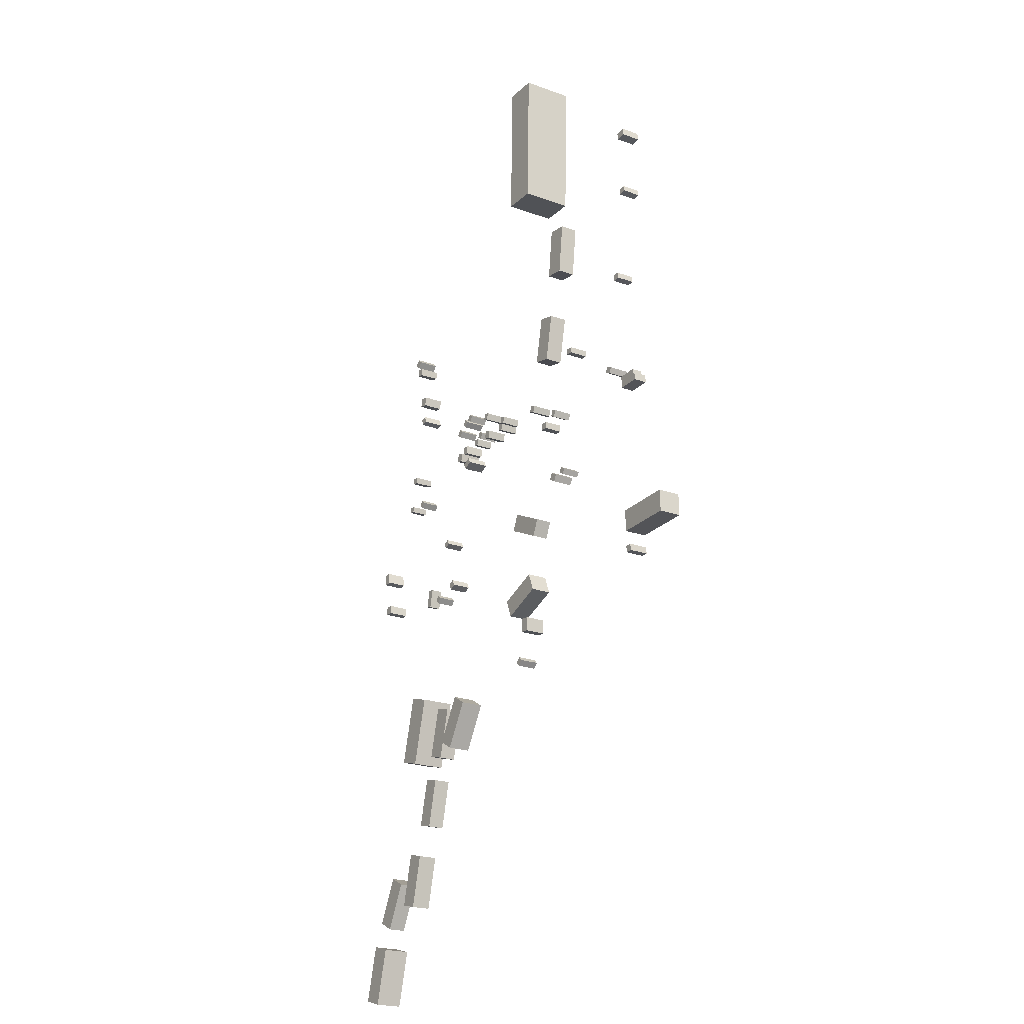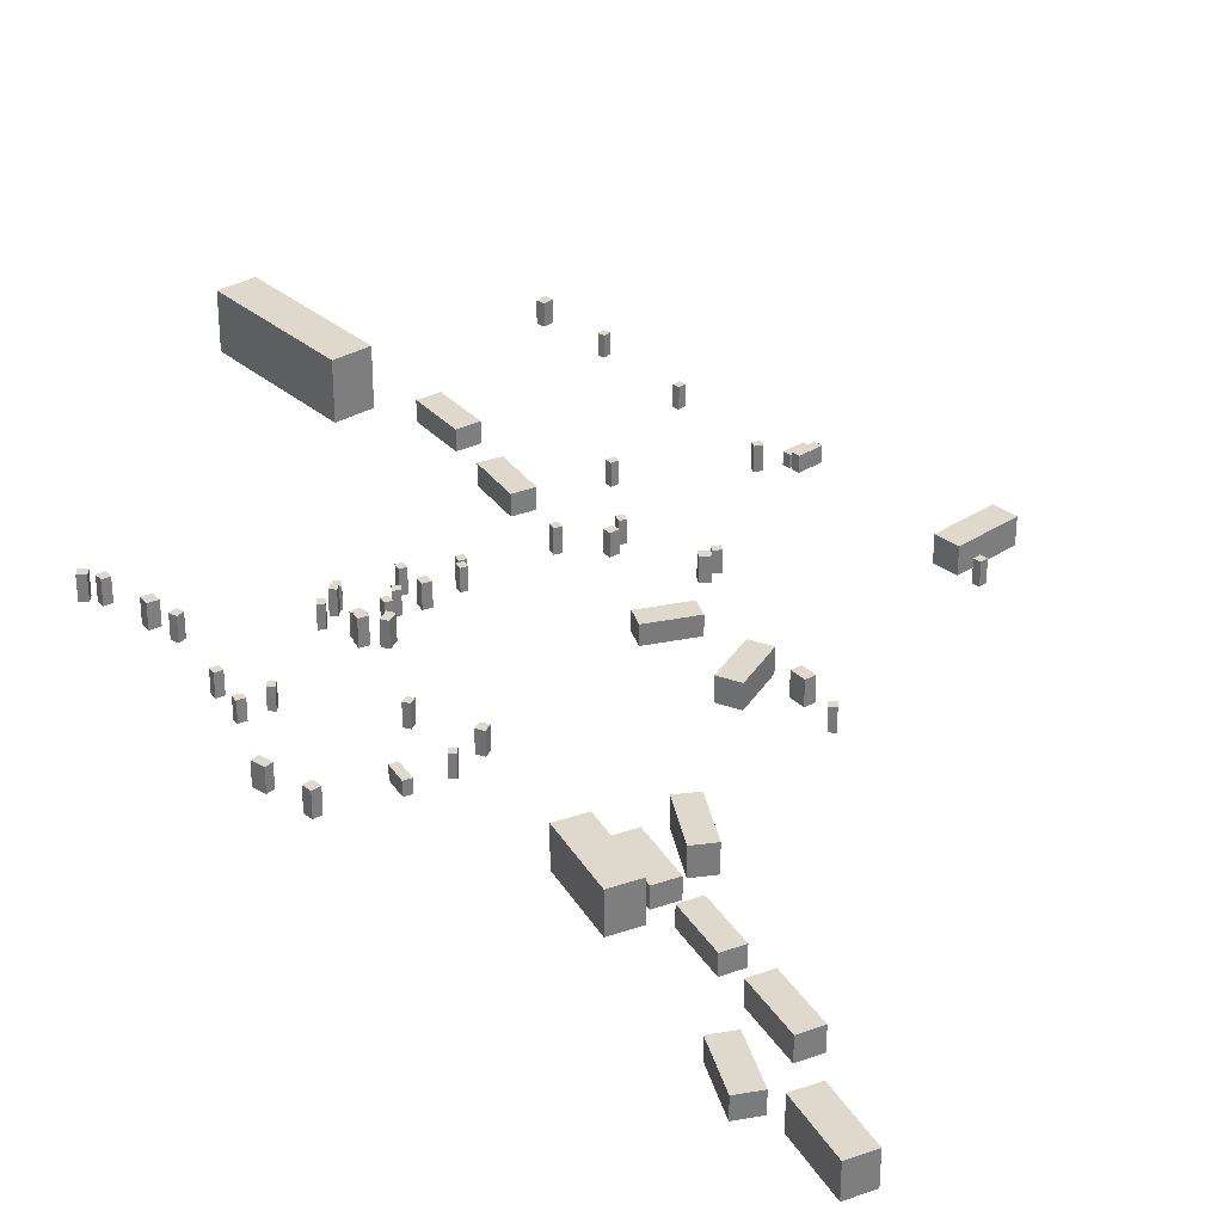
<metadata>
{"format":"obj","ext":"obj","renderer":"f3d","projection":"perspective","resolution":1024,"background":"white","views":[{"elev":-22.1,"azim":57.8,"up":"+Y"},{"elev":31.9,"azim":-41.1,"up":"+Z"}]}
</metadata>
<code>
v -3.172 9.439 -1.986
v -3.172 9.439 -0.1312
v -2.478 9.005 -1.986
v -2.478 9.005 -0.1312
v -3.53 8.867 -1.986
v -3.53 8.867 -0.1312
v -2.836 8.432 -1.986
v -2.836 8.432 -0.1312
v -7.479 -5.253 -1.807
v -7.479 -5.253 0.06249
v -8.303 -5.195 -1.807
v -8.303 -5.195 0.06249
v -7.39 -3.972 -1.807
v -7.39 -3.972 0.06249
v -8.214 -3.915 -1.807
v -8.214 -3.915 0.06249
v -22.13 -13.24 -2.374
v -22.13 -13.24 -0.2622
v -23.69 -12.3 -2.374
v -23.69 -12.3 -0.2622
v -19.7 -9.187 -2.374
v -19.7 -9.187 -0.2622
v -21.26 -8.25 -2.374
v -21.26 -8.25 -0.2622
v -28.65 -27.96 -1.854
v -28.65 -27.96 -0.09374
v -30.45 -27.5 -1.854
v -30.45 -27.5 -0.09374
v -27.43 -23.11 -1.854
v -27.43 -23.11 -0.09374
v -29.24 -22.65 -1.854
v -29.24 -22.65 -0.09374
v -31.88 19.34 -2.864
v -31.88 19.34 -1.112
v -31.24 19.24 -2.864
v -31.24 19.24 -1.112
v -31.97 18.76 -2.864
v -31.97 18.76 -1.112
v -31.34 18.66 -2.864
v -31.34 18.66 -1.112
v -18.98 19.26 -2.996
v -18.98 19.26 -1.393
v -19.13 18.64 -2.996
v -19.13 18.64 -1.393
v -19.51 19.39 -2.996
v -19.51 19.39 -1.393
v -19.67 18.77 -2.996
v -19.67 18.77 -1.393
v -3.871 15.78 -2.257
v -3.871 15.78 -0.5432
v -3.609 16.36 -2.257
v -3.609 16.36 -0.5432
v -3.37 15.55 -2.257
v -3.37 15.55 -0.5432
v -3.108 16.14 -2.257
v -3.108 16.14 -0.5432
v 8.884 14.03 -0.8762
v 8.884 14.03 0.07683
v 8.865 14.64 -0.8762
v 8.865 14.64 0.07683
v 10.67 14.09 -0.8762
v 10.67 14.09 0.07683
v 10.65 14.7 -0.8762
v 10.65 14.7 0.07683
v 14.09 1.558 -2.059
v 14.09 1.558 -0.02215
v 14.15 -0.4418 -2.059
v 14.15 -0.4418 -0.02215
v 8.841 1.389 -2.059
v 8.841 1.389 -0.02215
v 8.905 -0.6107 -2.059
v 8.905 -0.6107 -0.02215
v -33.91 -29.31 -2.039
v -33.91 -29.31 -0.453
v -35.59 -28.44 -2.039
v -35.59 -28.44 -0.453
v -31.78 -25.15 -2.039
v -31.78 -25.15 -0.453
v -33.47 -24.29 -2.039
v -33.47 -24.29 -0.453
v -16.36 21.11 -2.847
v -16.36 21.11 -0.9675
v -16.55 20.49 -2.847
v -16.55 20.49 -0.9675
v -16.91 21.27 -2.847
v -16.91 21.27 -0.9675
v -17.09 20.65 -2.847
v -17.09 20.65 -0.9675
v -5.699 27.19 -2.314
v -5.699 27.19 -0.692
v -3.916 26.83 -2.314
v -3.916 26.83 -0.692
v -6.602 22.81 -2.314
v -6.602 22.81 -0.692
v -4.818 22.44 -2.314
v -4.818 22.44 -0.692
v -26.08 3.87 -2.902
v -26.08 3.87 -1.232
v -26.52 3.4 -2.902
v -26.52 3.4 -1.232
v -26.48 4.244 -2.902
v -26.48 4.244 -1.232
v -26.92 3.774 -2.902
v -26.92 3.774 -1.232
v -5.406 14.84 -2.133
v -5.406 14.84 -0.419
v -5.372 15.49 -2.133
v -5.372 15.49 -0.419
v -4.659 14.8 -2.133
v -4.659 14.8 -0.419
v -4.625 15.45 -2.133
v -4.625 15.45 -0.419
v -29.45 25.26 -2.915
v -29.45 25.26 -1.039
v -30.09 25.1 -2.915
v -30.09 25.1 -1.039
v -29.61 25.88 -2.915
v -29.61 25.88 -1.039
v -30.24 25.72 -2.915
v -30.24 25.72 -1.039
v -13.57 18.83 -2.689
v -13.57 18.83 -0.9747
v -13.72 18.21 -2.689
v -13.72 18.21 -0.9747
v -14.1 18.96 -2.689
v -14.1 18.96 -0.9747
v -14.26 18.34 -2.689
v -14.26 18.34 -0.9747
v -33.84 -36.85 -1.673
v -33.84 -36.85 0.7843
v -35.87 -36.3 -1.673
v -35.87 -36.3 0.7843
v -32.45 -31.67 -1.673
v -32.45 -31.67 0.7843
v -34.48 -31.12 -1.673
v -34.48 -31.12 0.7843
v -1.896 9.635 -1.991
v -1.896 9.635 -0.3482
v -1.357 9.285 -1.991
v -1.357 9.285 -0.3482
v -2.195 9.176 -1.991
v -2.195 9.176 -0.3482
v -1.656 8.825 -1.991
v -1.656 8.825 -0.3482
v -35.61 5.405 -2.078
v -35.61 5.405 -0.1952
v -34.9 5.417 -2.078
v -34.9 5.417 -0.1952
v -35.6 4.601 -2.078
v -35.6 4.601 -0.1952
v -34.88 4.613 -2.078
v -34.88 4.613 -0.1952
v -6.919 53.24 -2.61
v -6.919 53.24 1.983
v -3.754 53.18 -2.61
v -3.754 53.18 1.983
v -7.181 40.12 -2.61
v -7.181 40.12 1.983
v -4.016 40.05 -2.61
v -4.016 40.05 1.983
v -31.07 32.12 -2.869
v -31.07 32.12 -0.9928
v -30.39 32.03 -2.869
v -30.39 32.03 -0.9928
v -31.16 31.41 -2.869
v -31.16 31.41 -0.9928
v -30.48 31.32 -2.869
v -30.48 31.32 -0.9928
v -7.517 0.4602 -2.103
v -7.517 0.4602 -0.2531
v -6.835 -1.229 -2.103
v -6.835 -1.229 -0.2531
v -11.49 -1.145 -2.103
v -11.49 -1.145 -0.2531
v -10.81 -2.835 -2.103
v -10.81 -2.835 -0.2531
v 0.5057 20.72 -1.733
v 0.5057 20.72 -0.01936
v -0.1364 20.76 -1.733
v -0.1364 20.76 -0.01936
v 0.5347 21.27 -1.733
v 0.5347 21.27 -0.01936
v -0.1074 21.31 -1.733
v -0.1074 21.31 -0.01936
v -30.53 15.71 -2.813
v -30.53 15.71 -1.157
v -30.08 16.17 -2.813
v -30.08 16.17 -1.157
v -30.14 15.33 -2.813
v -30.14 15.33 -1.157
v -29.69 15.79 -2.813
v -29.69 15.79 -1.157
v -21.44 18.43 -3.002
v -21.44 18.43 -0.9594
v -21.65 17.64 -3.002
v -21.65 17.64 -0.9594
v -22.15 18.62 -3.002
v -22.15 18.62 -0.9594
v -22.36 17.84 -3.002
v -22.36 17.84 -0.9594
v -36.27 9.204 -2.044
v -36.27 9.204 -0.2578
v -35.61 9.32 -2.044
v -35.61 9.32 -0.2578
v -36.09 8.138 -2.044
v -36.09 8.138 -0.2578
v -35.43 8.254 -2.044
v -35.43 8.254 -0.2578
v -17.86 19.51 -2.984
v -17.86 19.51 -1.208
v -18.21 18.97 -2.984
v -18.21 18.97 -1.208
v -18.33 19.81 -2.984
v -18.33 19.81 -1.208
v -18.68 19.27 -2.984
v -18.68 19.27 -1.208
v -26.65 -20.2 -2.172
v -26.65 -20.2 -0.6473
v -28.32 -19.78 -2.172
v -28.32 -19.78 -0.6473
v -25.53 -15.72 -2.172
v -25.53 -15.72 -0.6473
v -27.2 -15.31 -2.172
v -27.2 -15.31 -0.6473
v 9.999 33.73 -1.04
v 9.999 33.73 0.6028
v 10.63 33.86 -1.04
v 10.63 33.86 0.6028
v 10.11 33.19 -1.04
v 10.11 33.19 0.6028
v 10.74 33.32 -1.04
v 10.74 33.32 0.6028
v 9.948 39.98 -1.064
v 9.948 39.98 0.6811
v 10.81 40.1 -1.064
v 10.81 40.1 0.6811
v 10.04 39.3 -1.064
v 10.04 39.3 0.6811
v 10.9 39.42 -1.064
v 10.9 39.42 0.6811
v -24.68 9.471 -3.085
v -24.68 9.471 -1.345
v -25.25 9.173 -3.085
v -25.25 9.173 -1.345
v -24.93 9.957 -3.085
v -24.93 9.957 -1.345
v -25.5 9.659 -3.085
v -25.5 9.659 -1.345
v -6.497 5.881 -2.069
v -6.497 5.881 -0.5767
v -7.198 4.393 -2.069
v -7.198 4.393 -0.5767
v -10.08 7.569 -2.069
v -10.08 7.569 -0.5767
v -10.78 6.081 -2.069
v -10.78 6.081 -0.5767
v 9.535 24.52 -0.958
v 9.535 24.52 0.685
v 8.897 24.44 -0.958
v 8.897 24.44 0.685
v 9.469 25.06 -0.958
v 9.469 25.06 0.685
v 8.831 24.98 -0.958
v 8.831 24.98 0.685
v -21.11 19.28 -3.126
v -21.11 19.28 -1.374
v -21.14 18.47 -3.126
v -21.14 18.47 -1.374
v -21.84 19.31 -3.126
v -21.84 19.31 -1.374
v -21.88 18.5 -3.126
v -21.88 18.5 -1.374
v -16.15 19.1 -2.892
v -16.15 19.1 -1.048
v -16.33 18.37 -2.892
v -16.33 18.37 -1.048
v -16.84 19.27 -2.892
v -16.84 19.27 -1.048
v -17.02 18.54 -2.892
v -17.02 18.54 -1.048
v -22.07 21.28 -3.094
v -22.07 21.28 -1.297
v -22.48 20.79 -3.094
v -22.48 20.79 -1.297
v -22.49 21.63 -3.094
v -22.49 21.63 -1.297
v -22.9 21.14 -3.094
v -22.9 21.14 -1.297
v -9.235 -8.023 -1.674
v -9.235 -8.023 0.03959
v -8.78 -7.569 -1.674
v -8.78 -7.569 0.03959
v -8.848 -8.411 -1.674
v -8.848 -8.411 0.03959
v -8.393 -7.956 -1.674
v -8.393 -7.956 0.03959
v -23.28 4.454 -2.963
v -23.28 4.454 -1.223
v -23.92 4.117 -2.963
v -23.92 4.117 -1.223
v -23.59 5.051 -2.963
v -23.59 5.051 -1.223
v -24.23 4.714 -2.963
v -24.23 4.714 -1.223
v 9.341 -1.947 -1.885
v 9.341 -1.947 -0.1548
v 9.367 -2.541 -1.885
v 9.367 -2.541 -0.1548
v 8.725 -1.974 -1.885
v 8.725 -1.974 -0.1548
v 8.751 -2.569 -1.885
v 8.751 -2.569 -0.1548
v 7.46 16.09 -1.201
v 7.46 16.09 0.6543
v 8.042 15.82 -1.201
v 8.042 15.82 0.6543
v 7.228 15.59 -1.201
v 7.228 15.59 0.6543
v 7.81 15.32 -1.201
v 7.81 15.32 0.6543
v 9.081 13.4 -1.028
v 9.081 13.4 0.1952
v 9.06 14.07 -1.028
v 9.06 14.07 0.1952
v 11.11 13.47 -1.028
v 11.11 13.47 0.1952
v 11.08 14.14 -1.028
v 11.08 14.14 0.1952
v -7.543 17.61 -2.367
v -7.543 17.61 -0.4794
v -7.334 18.22 -2.367
v -7.334 18.22 -0.4794
v -6.967 17.41 -2.367
v -6.967 17.41 -0.4794
v -6.757 18.02 -2.367
v -6.757 18.02 -0.4794
v -3.539 36.1 -2.183
v -3.539 36.1 -0.5755
v -1.638 35.88 -2.183
v -1.638 35.88 -0.5755
v -4.094 31.33 -2.183
v -4.094 31.33 -0.5755
v -2.194 31.1 -2.183
v -2.194 31.1 -0.5755
v -31.37 32.57 -3.007
v -31.37 32.57 -1.131
v -31.88 33.03 -3.007
v -31.88 33.03 -1.131
v -30.88 33.1 -3.007
v -30.88 33.1 -1.131
v -31.4 33.56 -3.007
v -31.4 33.56 -1.131
v -25.05 -13.49 -2.465
v -25.05 -13.49 -0.9107
v -26.9 -13 -2.465
v -26.9 -13 -0.9107
v -23.78 -8.776 -2.465
v -23.78 -8.776 -0.9107
v -25.63 -8.278 -2.465
v -25.63 -8.278 -0.9107
v -27.79 -13.7 -2.62
v -27.79 -13.7 0.4451
v -30.13 -13.07 -2.62
v -30.13 -13.07 0.4451
v -26.09 -7.395 -2.62
v -26.09 -7.395 0.4451
v -28.43 -6.765 -2.62
v -28.43 -6.765 0.4451
v -20.67 21.82 -2.996
v -20.67 21.82 -1.105
v -21.15 21.39 -2.996
v -21.15 21.39 -1.105
v -21.04 22.23 -2.996
v -21.04 22.23 -1.105
v -21.52 21.8 -2.996
v -21.52 21.8 -1.105
v -32.57 16.16 -2.724
v -32.57 16.16 -1.141
v -31.94 16.06 -2.724
v -31.94 16.06 -1.141
v -32.66 15.62 -2.724
v -32.66 15.62 -1.141
v -32.02 15.52 -2.724
v -32.02 15.52 -1.141
v -20.1 22.34 -3.035
v -20.1 22.34 -1.321
v -20.48 21.82 -3.035
v -20.48 21.82 -1.321
v -20.54 22.67 -3.035
v -20.54 22.67 -1.321
v -20.92 22.15 -3.035
v -20.92 22.15 -1.321
v -29.46 5.821 -2.943
v -29.46 5.821 -1.861
v -28.84 5.674 -2.943
v -28.84 5.674 -1.861
v -29.88 4.061 -2.943
v -29.88 4.061 -1.861
v -29.25 3.914 -2.943
v -29.25 3.914 -1.861
v -20.42 17.6 -3.044
v -20.42 17.6 -1.101
v -20.12 17.03 -3.044
v -20.12 17.03 -1.101
v -21.28 17.15 -3.044
v -21.28 17.15 -1.101
v -20.98 16.58 -3.044
v -20.98 16.58 -1.101
v -13.13 19.44 -2.627
v -13.13 19.44 -0.9131
v -13.28 18.82 -2.627
v -13.28 18.82 -0.9131
v -13.66 19.58 -2.627
v -13.66 19.58 -0.9131
v -13.81 18.95 -2.627
v -13.81 18.95 -0.9131
v -29.72 27.36 -2.961
v -29.72 27.36 -1.085
v -30.59 27.5 -2.961
v -30.59 27.5 -1.085
v -29.59 28.23 -2.961
v -29.59 28.23 -1.085
v -30.46 28.37 -2.961
v -30.46 28.37 -1.085
f 2 4 1
f 5 2 1
f 1 4 3
f 3 5 1
f 2 8 4
f 6 2 5
f 6 8 2
f 4 8 3
f 7 5 3
f 3 8 7
f 7 6 5
f 8 6 7
f 10 12 9
f 13 10 9
f 9 12 11
f 11 13 9
f 10 16 12
f 14 10 13
f 14 16 10
f 12 16 11
f 15 13 11
f 11 16 15
f 15 14 13
f 16 14 15
f 18 20 17
f 21 18 17
f 17 20 19
f 19 21 17
f 18 24 20
f 22 18 21
f 22 24 18
f 20 24 19
f 23 21 19
f 19 24 23
f 23 22 21
f 24 22 23
f 26 28 25
f 29 26 25
f 25 28 27
f 27 29 25
f 26 32 28
f 30 26 29
f 30 32 26
f 28 32 27
f 31 29 27
f 27 32 31
f 31 30 29
f 32 30 31
f 34 36 33
f 37 34 33
f 33 36 35
f 35 37 33
f 34 40 36
f 38 34 37
f 38 40 34
f 36 40 35
f 39 37 35
f 35 40 39
f 39 38 37
f 40 38 39
f 42 44 41
f 45 42 41
f 41 44 43
f 43 45 41
f 42 48 44
f 46 42 45
f 46 48 42
f 44 48 43
f 47 45 43
f 43 48 47
f 47 46 45
f 48 46 47
f 50 52 49
f 53 50 49
f 49 52 51
f 51 53 49
f 50 56 52
f 54 50 53
f 54 56 50
f 52 56 51
f 55 53 51
f 51 56 55
f 55 54 53
f 56 54 55
f 58 60 57
f 61 58 57
f 57 60 59
f 59 61 57
f 58 64 60
f 62 58 61
f 62 64 58
f 60 64 59
f 63 61 59
f 59 64 63
f 63 62 61
f 64 62 63
f 66 68 65
f 69 66 65
f 65 68 67
f 67 69 65
f 66 72 68
f 70 66 69
f 70 72 66
f 68 72 67
f 71 69 67
f 67 72 71
f 71 70 69
f 72 70 71
f 74 76 73
f 77 74 73
f 73 76 75
f 75 77 73
f 74 80 76
f 78 74 77
f 78 80 74
f 76 80 75
f 79 77 75
f 75 80 79
f 79 78 77
f 80 78 79
f 82 84 81
f 85 82 81
f 81 84 83
f 83 85 81
f 82 88 84
f 86 82 85
f 86 88 82
f 84 88 83
f 87 85 83
f 83 88 87
f 87 86 85
f 88 86 87
f 90 92 89
f 93 90 89
f 89 92 91
f 91 93 89
f 90 96 92
f 94 90 93
f 94 96 90
f 92 96 91
f 95 93 91
f 91 96 95
f 95 94 93
f 96 94 95
f 98 100 97
f 101 98 97
f 97 100 99
f 99 101 97
f 98 104 100
f 102 98 101
f 102 104 98
f 100 104 99
f 103 101 99
f 99 104 103
f 103 102 101
f 104 102 103
f 106 108 105
f 109 106 105
f 105 108 107
f 107 109 105
f 106 112 108
f 110 106 109
f 110 112 106
f 108 112 107
f 111 109 107
f 107 112 111
f 111 110 109
f 112 110 111
f 114 116 113
f 117 114 113
f 113 116 115
f 115 117 113
f 114 120 116
f 118 114 117
f 118 120 114
f 116 120 115
f 119 117 115
f 115 120 119
f 119 118 117
f 120 118 119
f 122 124 121
f 125 122 121
f 121 124 123
f 123 125 121
f 122 128 124
f 126 122 125
f 126 128 122
f 124 128 123
f 127 125 123
f 123 128 127
f 127 126 125
f 128 126 127
f 130 132 129
f 133 130 129
f 129 132 131
f 131 133 129
f 130 136 132
f 134 130 133
f 134 136 130
f 132 136 131
f 135 133 131
f 131 136 135
f 135 134 133
f 136 134 135
f 138 140 137
f 141 138 137
f 137 140 139
f 139 141 137
f 138 144 140
f 142 138 141
f 142 144 138
f 140 144 139
f 143 141 139
f 139 144 143
f 143 142 141
f 144 142 143
f 146 148 145
f 149 146 145
f 145 148 147
f 147 149 145
f 146 152 148
f 150 146 149
f 150 152 146
f 148 152 147
f 151 149 147
f 147 152 151
f 151 150 149
f 152 150 151
f 154 156 153
f 157 154 153
f 153 156 155
f 155 157 153
f 154 160 156
f 158 154 157
f 158 160 154
f 156 160 155
f 159 157 155
f 155 160 159
f 159 158 157
f 160 158 159
f 162 164 161
f 165 162 161
f 161 164 163
f 163 165 161
f 162 168 164
f 166 162 165
f 166 168 162
f 164 168 163
f 167 165 163
f 163 168 167
f 167 166 165
f 168 166 167
f 170 172 169
f 173 170 169
f 169 172 171
f 171 173 169
f 170 176 172
f 174 170 173
f 174 176 170
f 172 176 171
f 175 173 171
f 171 176 175
f 175 174 173
f 176 174 175
f 178 180 177
f 181 178 177
f 177 180 179
f 179 181 177
f 178 184 180
f 182 178 181
f 182 184 178
f 180 184 179
f 183 181 179
f 179 184 183
f 183 182 181
f 184 182 183
f 186 188 185
f 189 186 185
f 185 188 187
f 187 189 185
f 186 192 188
f 190 186 189
f 190 192 186
f 188 192 187
f 191 189 187
f 187 192 191
f 191 190 189
f 192 190 191
f 194 196 193
f 197 194 193
f 193 196 195
f 195 197 193
f 194 200 196
f 198 194 197
f 198 200 194
f 196 200 195
f 199 197 195
f 195 200 199
f 199 198 197
f 200 198 199
f 202 204 201
f 205 202 201
f 201 204 203
f 203 205 201
f 202 208 204
f 206 202 205
f 206 208 202
f 204 208 203
f 207 205 203
f 203 208 207
f 207 206 205
f 208 206 207
f 210 212 209
f 213 210 209
f 209 212 211
f 211 213 209
f 210 216 212
f 214 210 213
f 214 216 210
f 212 216 211
f 215 213 211
f 211 216 215
f 215 214 213
f 216 214 215
f 218 220 217
f 221 218 217
f 217 220 219
f 219 221 217
f 218 224 220
f 222 218 221
f 222 224 218
f 220 224 219
f 223 221 219
f 219 224 223
f 223 222 221
f 224 222 223
f 226 228 225
f 229 226 225
f 225 228 227
f 227 229 225
f 226 232 228
f 230 226 229
f 230 232 226
f 228 232 227
f 231 229 227
f 227 232 231
f 231 230 229
f 232 230 231
f 234 236 233
f 237 234 233
f 233 236 235
f 235 237 233
f 234 240 236
f 238 234 237
f 238 240 234
f 236 240 235
f 239 237 235
f 235 240 239
f 239 238 237
f 240 238 239
f 242 244 241
f 245 242 241
f 241 244 243
f 243 245 241
f 242 248 244
f 246 242 245
f 246 248 242
f 244 248 243
f 247 245 243
f 243 248 247
f 247 246 245
f 248 246 247
f 250 252 249
f 253 250 249
f 249 252 251
f 251 253 249
f 250 256 252
f 254 250 253
f 254 256 250
f 252 256 251
f 255 253 251
f 251 256 255
f 255 254 253
f 256 254 255
f 258 260 257
f 261 258 257
f 257 260 259
f 259 261 257
f 258 264 260
f 262 258 261
f 262 264 258
f 260 264 259
f 263 261 259
f 259 264 263
f 263 262 261
f 264 262 263
f 266 268 265
f 269 266 265
f 265 268 267
f 267 269 265
f 266 272 268
f 270 266 269
f 270 272 266
f 268 272 267
f 271 269 267
f 267 272 271
f 271 270 269
f 272 270 271
f 274 276 273
f 277 274 273
f 273 276 275
f 275 277 273
f 274 280 276
f 278 274 277
f 278 280 274
f 276 280 275
f 279 277 275
f 275 280 279
f 279 278 277
f 280 278 279
f 282 284 281
f 285 282 281
f 281 284 283
f 283 285 281
f 282 288 284
f 286 282 285
f 286 288 282
f 284 288 283
f 287 285 283
f 283 288 287
f 287 286 285
f 288 286 287
f 290 292 289
f 293 290 289
f 289 292 291
f 291 293 289
f 290 296 292
f 294 290 293
f 294 296 290
f 292 296 291
f 295 293 291
f 291 296 295
f 295 294 293
f 296 294 295
f 298 300 297
f 301 298 297
f 297 300 299
f 299 301 297
f 298 304 300
f 302 298 301
f 302 304 298
f 300 304 299
f 303 301 299
f 299 304 303
f 303 302 301
f 304 302 303
f 306 308 305
f 309 306 305
f 305 308 307
f 307 309 305
f 306 312 308
f 310 306 309
f 310 312 306
f 308 312 307
f 311 309 307
f 307 312 311
f 311 310 309
f 312 310 311
f 314 316 313
f 317 314 313
f 313 316 315
f 315 317 313
f 314 320 316
f 318 314 317
f 318 320 314
f 316 320 315
f 319 317 315
f 315 320 319
f 319 318 317
f 320 318 319
f 322 324 321
f 325 322 321
f 321 324 323
f 323 325 321
f 322 328 324
f 326 322 325
f 326 328 322
f 324 328 323
f 327 325 323
f 323 328 327
f 327 326 325
f 328 326 327
f 330 332 329
f 333 330 329
f 329 332 331
f 331 333 329
f 330 336 332
f 334 330 333
f 334 336 330
f 332 336 331
f 335 333 331
f 331 336 335
f 335 334 333
f 336 334 335
f 338 340 337
f 341 338 337
f 337 340 339
f 339 341 337
f 338 344 340
f 342 338 341
f 342 344 338
f 340 344 339
f 343 341 339
f 339 344 343
f 343 342 341
f 344 342 343
f 346 348 345
f 349 346 345
f 345 348 347
f 347 349 345
f 346 352 348
f 350 346 349
f 350 352 346
f 348 352 347
f 351 349 347
f 347 352 351
f 351 350 349
f 352 350 351
f 354 356 353
f 357 354 353
f 353 356 355
f 355 357 353
f 354 360 356
f 358 354 357
f 358 360 354
f 356 360 355
f 359 357 355
f 355 360 359
f 359 358 357
f 360 358 359
f 362 364 361
f 365 362 361
f 361 364 363
f 363 365 361
f 362 368 364
f 366 362 365
f 366 368 362
f 364 368 363
f 367 365 363
f 363 368 367
f 367 366 365
f 368 366 367
f 370 372 369
f 373 370 369
f 369 372 371
f 371 373 369
f 370 376 372
f 374 370 373
f 374 376 370
f 372 376 371
f 375 373 371
f 371 376 375
f 375 374 373
f 376 374 375
f 378 380 377
f 381 378 377
f 377 380 379
f 379 381 377
f 378 384 380
f 382 378 381
f 382 384 378
f 380 384 379
f 383 381 379
f 379 384 383
f 383 382 381
f 384 382 383
f 386 388 385
f 389 386 385
f 385 388 387
f 387 389 385
f 386 392 388
f 390 386 389
f 390 392 386
f 388 392 387
f 391 389 387
f 387 392 391
f 391 390 389
f 392 390 391
f 394 396 393
f 397 394 393
f 393 396 395
f 395 397 393
f 394 400 396
f 398 394 397
f 398 400 394
f 396 400 395
f 399 397 395
f 395 400 399
f 399 398 397
f 400 398 399
f 402 404 401
f 405 402 401
f 401 404 403
f 403 405 401
f 402 408 404
f 406 402 405
f 406 408 402
f 404 408 403
f 407 405 403
f 403 408 407
f 407 406 405
f 408 406 407
f 410 412 409
f 413 410 409
f 409 412 411
f 411 413 409
f 410 416 412
f 414 410 413
f 414 416 410
f 412 416 411
f 415 413 411
f 411 416 415
f 415 414 413
f 416 414 415
f 418 420 417
f 421 418 417
f 417 420 419
f 419 421 417
f 418 424 420
f 422 418 421
f 422 424 418
f 420 424 419
f 423 421 419
f 419 424 423
f 423 422 421
f 424 422 423

</code>
